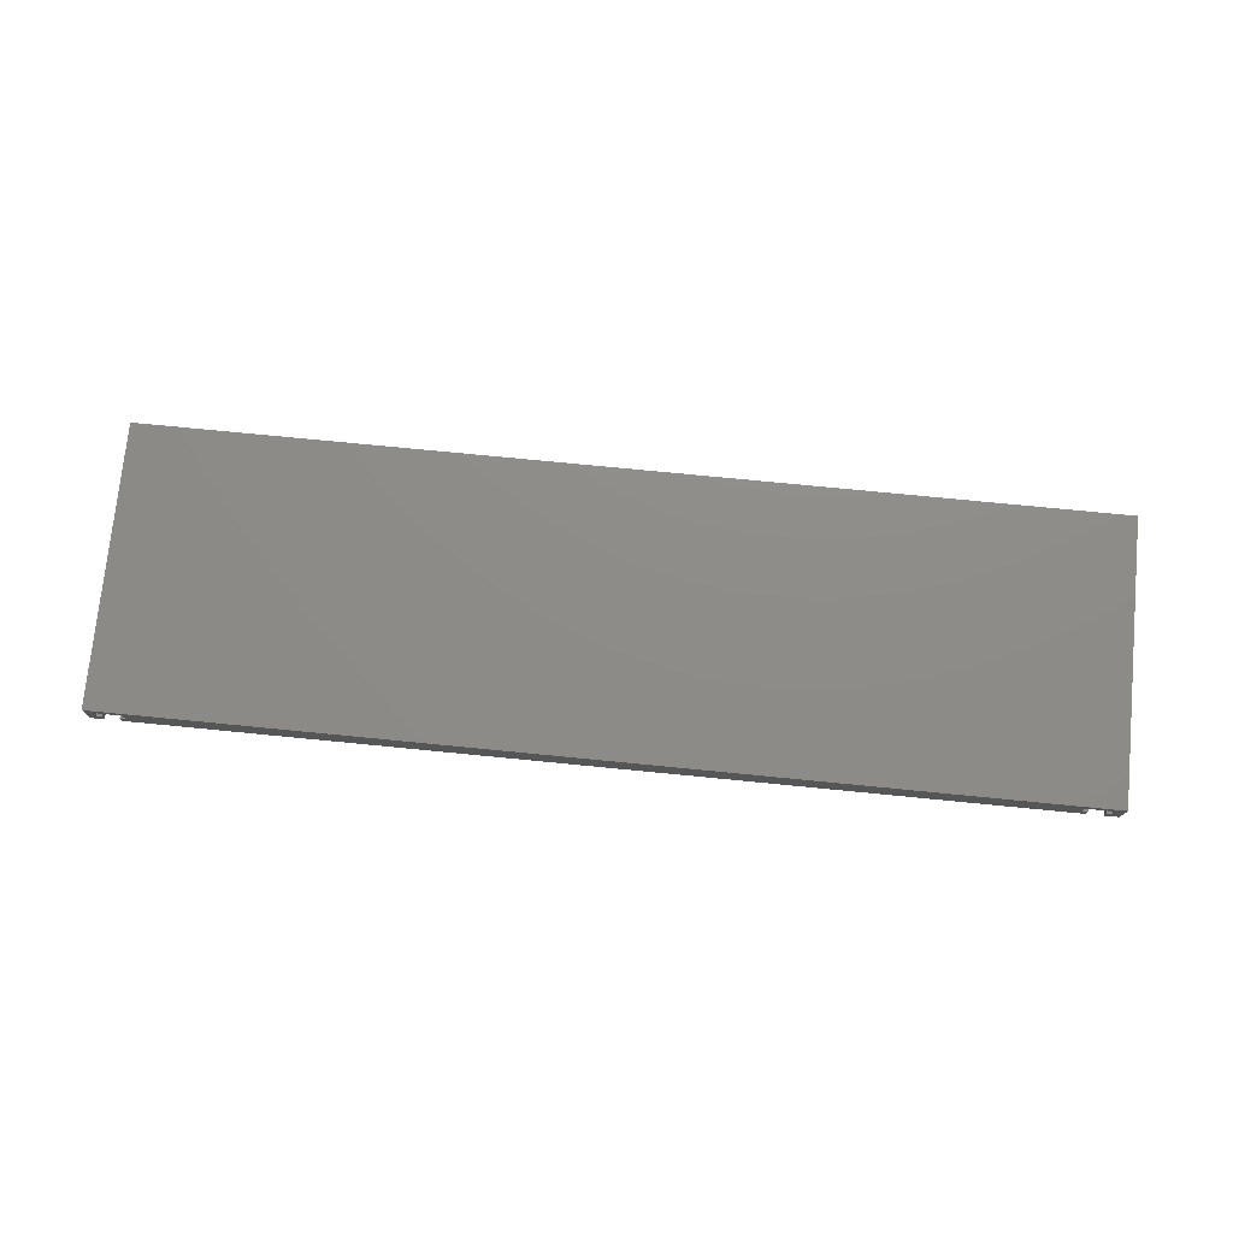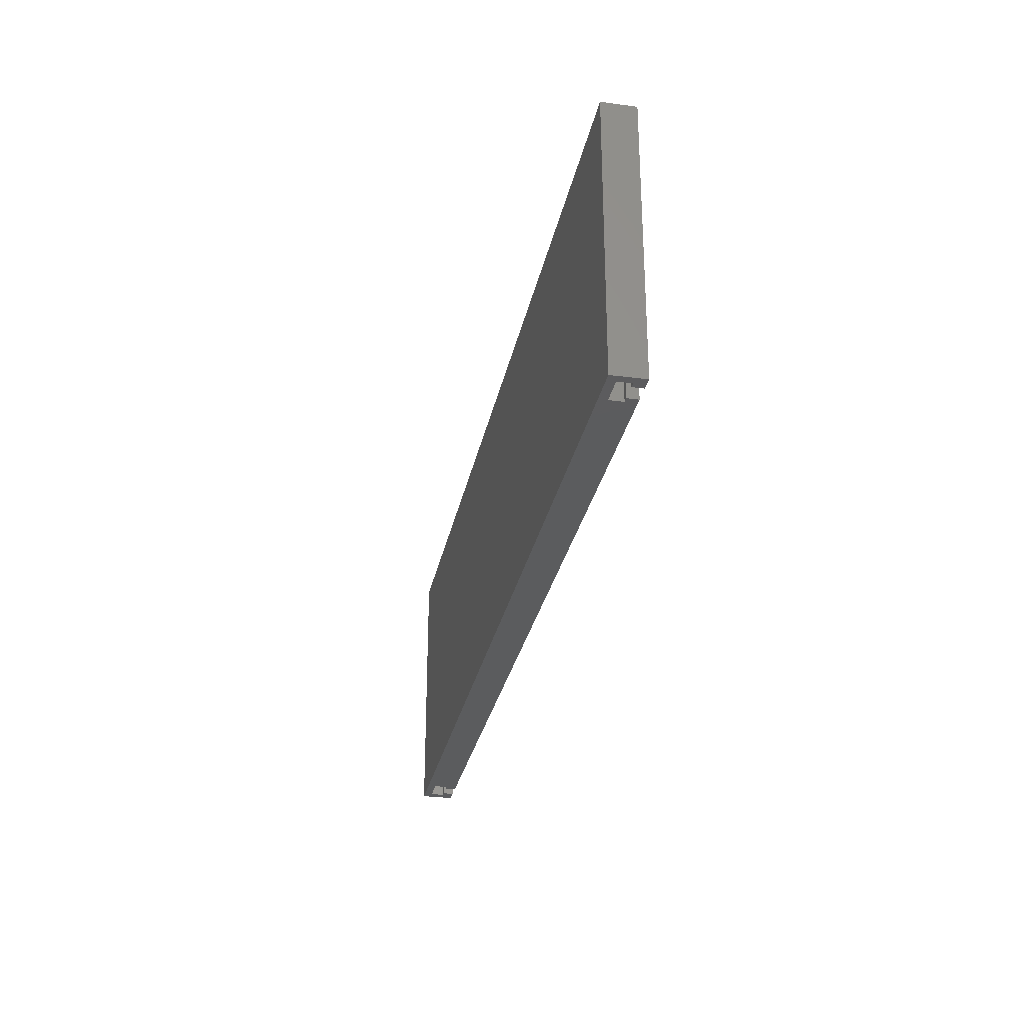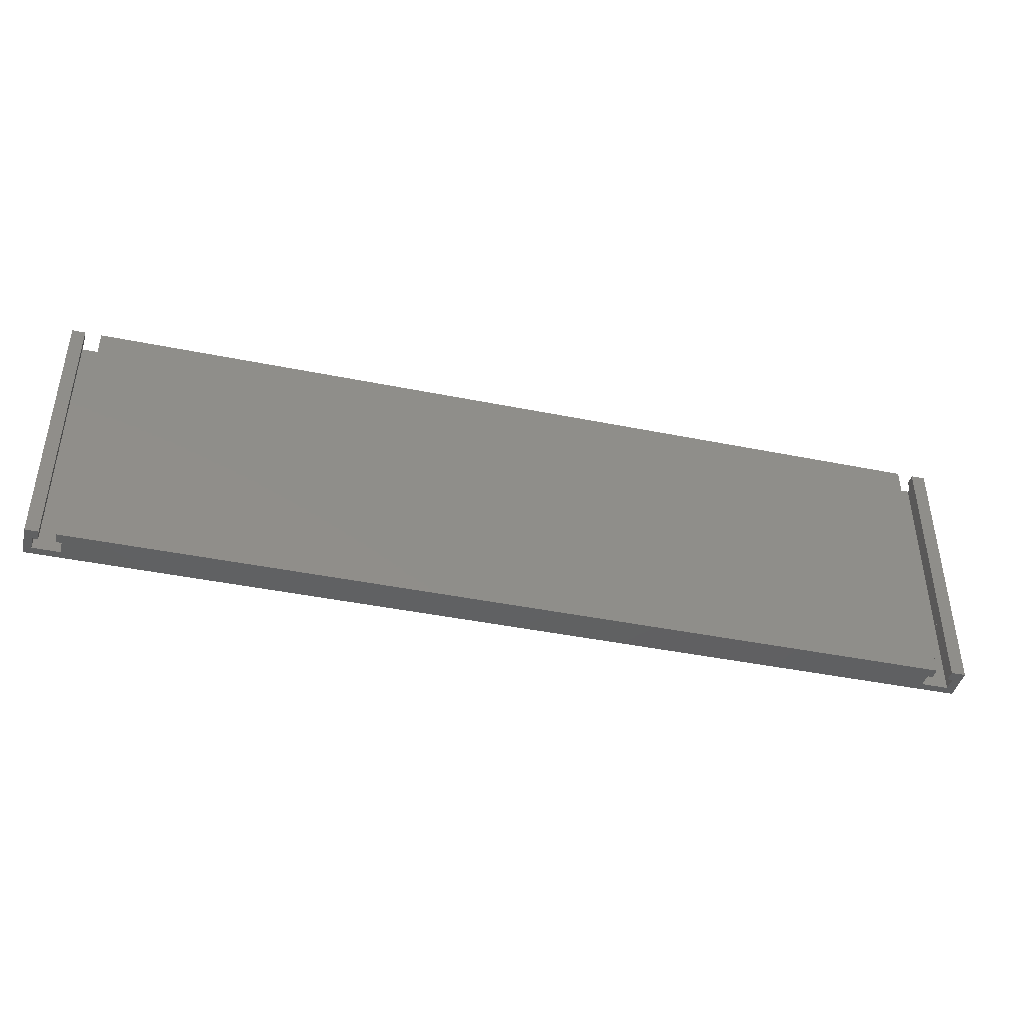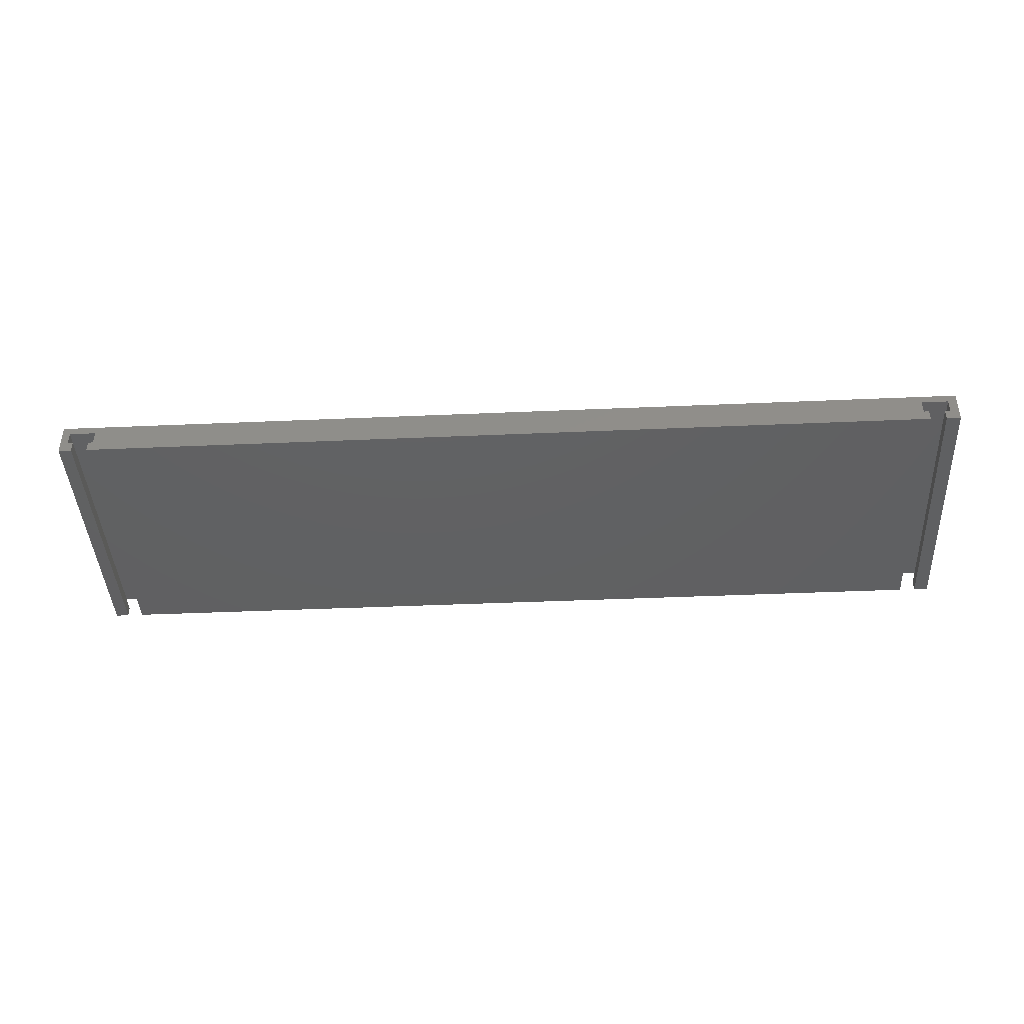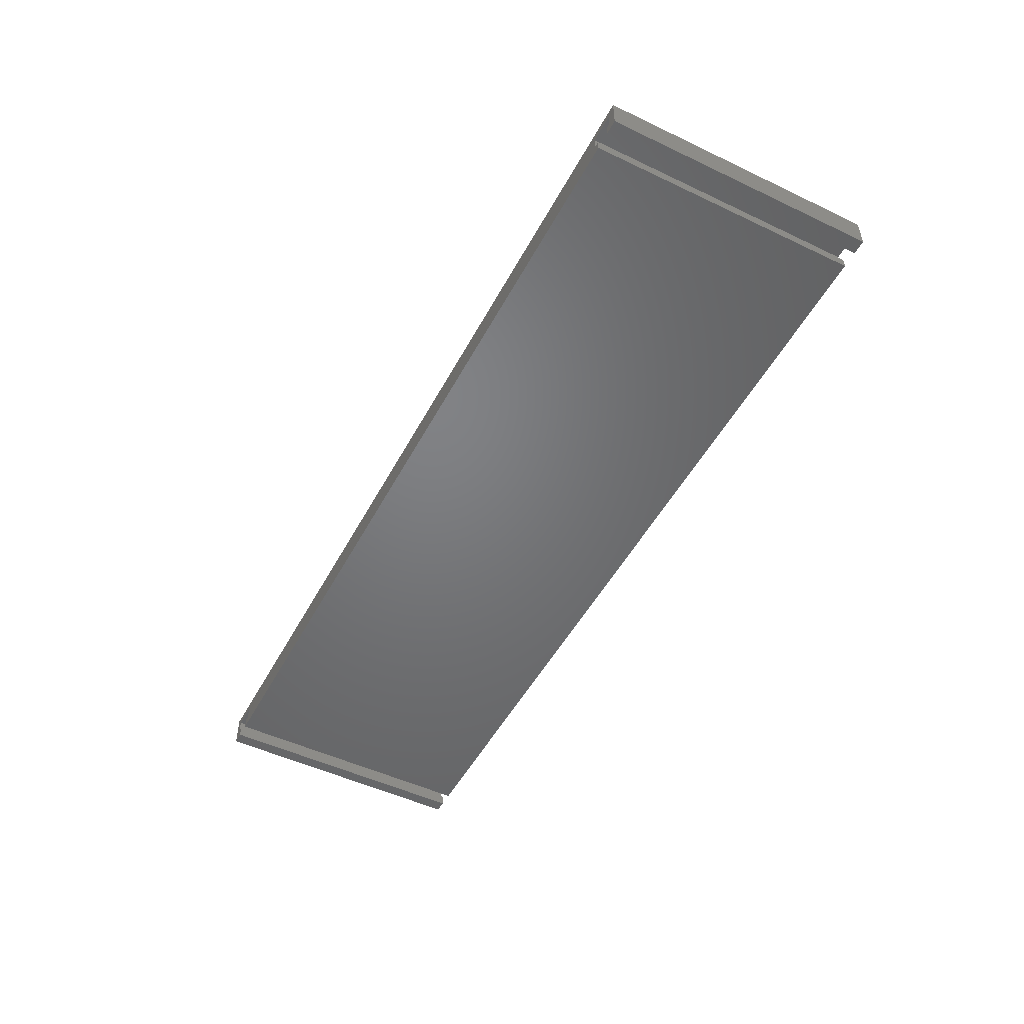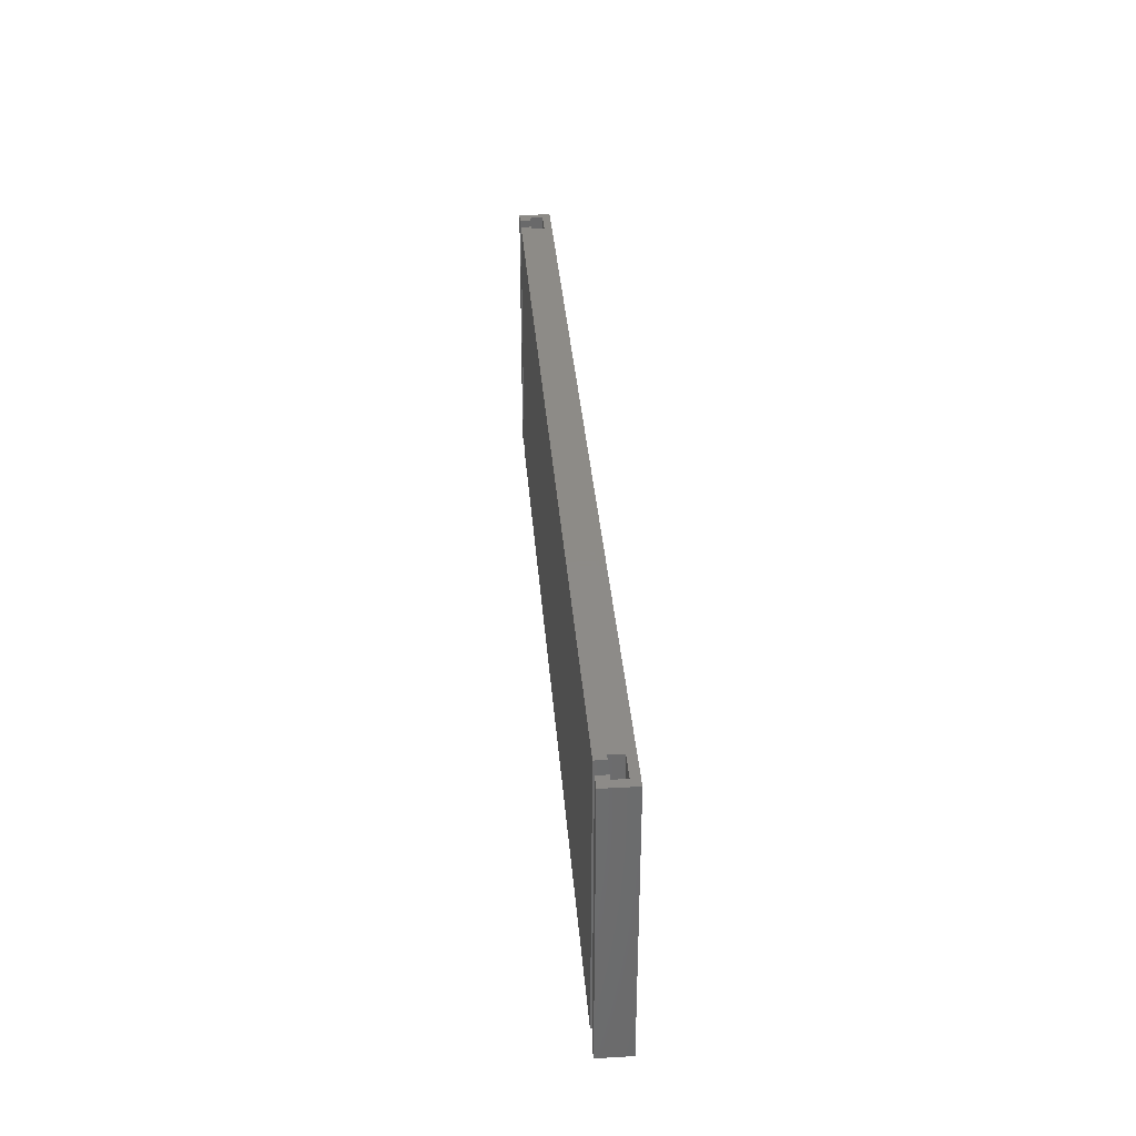
<metadata>
{"format":"stl","ext":"stl","renderer":"f3d","projection":"perspective","resolution":1024,"background":"white","views":[{"elev":74.9,"azim":-174.4,"up":"+Z"},{"elev":-29.2,"azim":78.9,"up":"+Y"},{"elev":-42.6,"azim":166.4,"up":"+Y"},{"elev":-42.2,"azim":-177.0,"up":"+Z"},{"elev":-50.3,"azim":-117.5,"up":"+Z"},{"elev":34.8,"azim":-94.4,"up":"+Y"}]}
</metadata>
<code>
# stl→obj: 40 verts, 76 faces
v 52 291.1 109.5
v 52 291.1 107
v 52 342 109.5
v 52 342 107
v 57 291.1 109.5
v 57 342 109.5
v 57 291.1 107
v 57 342 107
v 53 291.1 107
v 53 291.1 105
v 53 342 107
v 53 342 105
v 56 291.1 105
v 56 291.1 107
v 56 342 105
v 56 342 107
v 50.36 291.1 105
v 50.36 342 105
v 50.36 291.1 111
v 217 291.1 107
v 217 291.1 109.5
v 223.4 291.1 111
v 222 291.1 109.5
v 222 291.1 107
v 218 291.1 105
v 218 291.1 107
v 221 291.1 107
v 221 291.1 105
v 223.4 291.1 105
v 222 342 107
v 222 342 109.5
v 217 342 109.5
v 217 342 107
v 218 342 107
v 218 342 105
v 221 342 105
v 221 342 107
v 223.4 342 105
v 223.4 342 111
v 50.36 342 111
f 1 2 3
f 3 2 4
f 5 1 6
f 6 1 3
f 7 5 8
f 8 5 6
f 9 10 11
f 11 10 12
f 13 14 15
f 15 14 16
f 10 17 12
f 12 17 18
f 9 2 10
f 10 2 17
f 17 2 19
f 19 2 1
f 19 1 5
f 7 20 5
f 5 20 21
f 5 21 22
f 22 21 23
f 22 23 24
f 14 13 7
f 7 13 20
f 13 25 20
f 20 25 26
f 27 28 24
f 24 28 29
f 24 29 22
f 22 19 5
f 24 23 30
f 30 23 31
f 23 21 31
f 31 21 32
f 21 20 32
f 32 20 33
f 26 25 34
f 34 25 35
f 20 26 33
f 33 26 34
f 11 4 9
f 9 4 2
f 28 27 36
f 36 27 37
f 27 24 37
f 37 24 30
f 14 7 16
f 16 7 8
f 36 38 28
f 28 38 29
f 15 35 13
f 13 35 25
f 29 38 22
f 22 38 39
f 18 17 40
f 40 17 19
f 11 12 4
f 4 12 18
f 4 18 40
f 39 6 40
f 40 6 3
f 40 3 4
f 38 30 39
f 39 30 31
f 39 31 32
f 38 36 30
f 30 36 37
f 39 32 6
f 6 32 33
f 6 33 8
f 8 33 15
f 8 15 16
f 34 35 33
f 33 35 15
f 39 40 22
f 22 40 19

</code>
